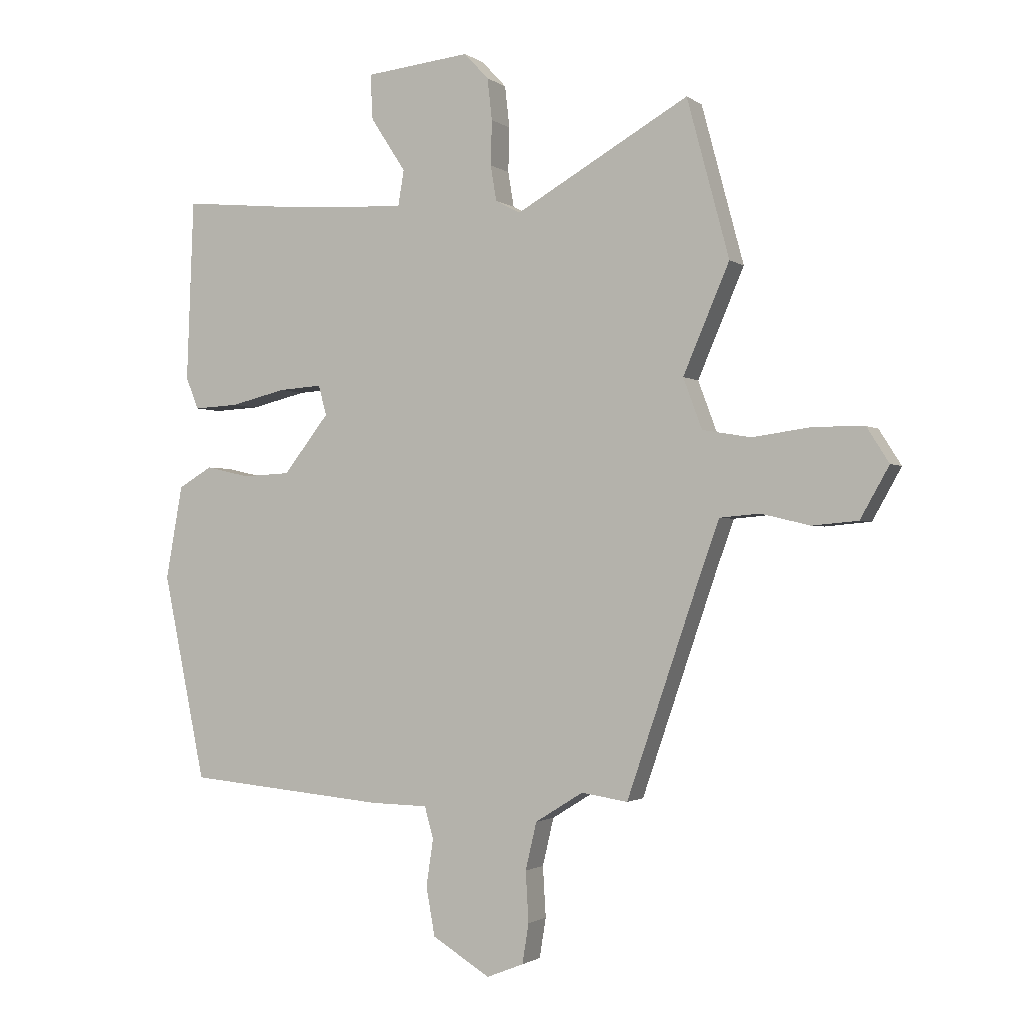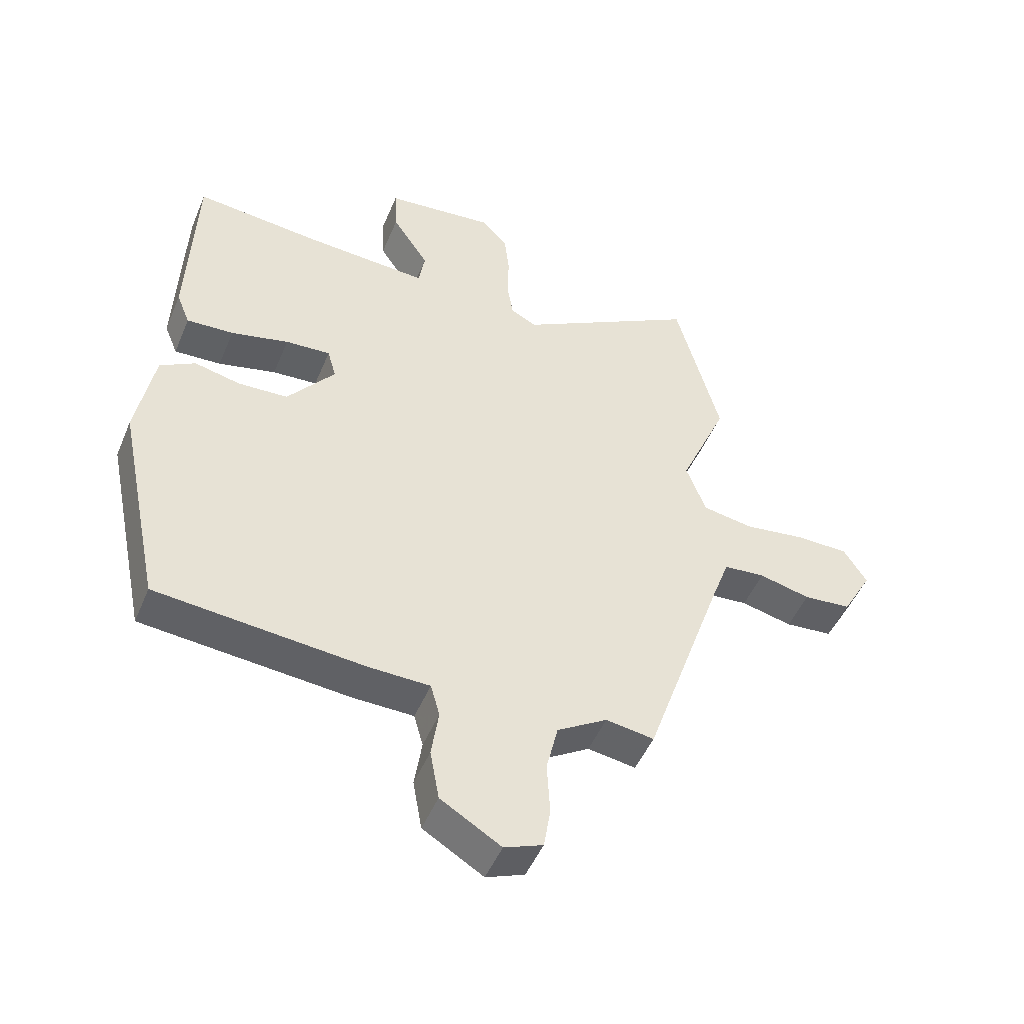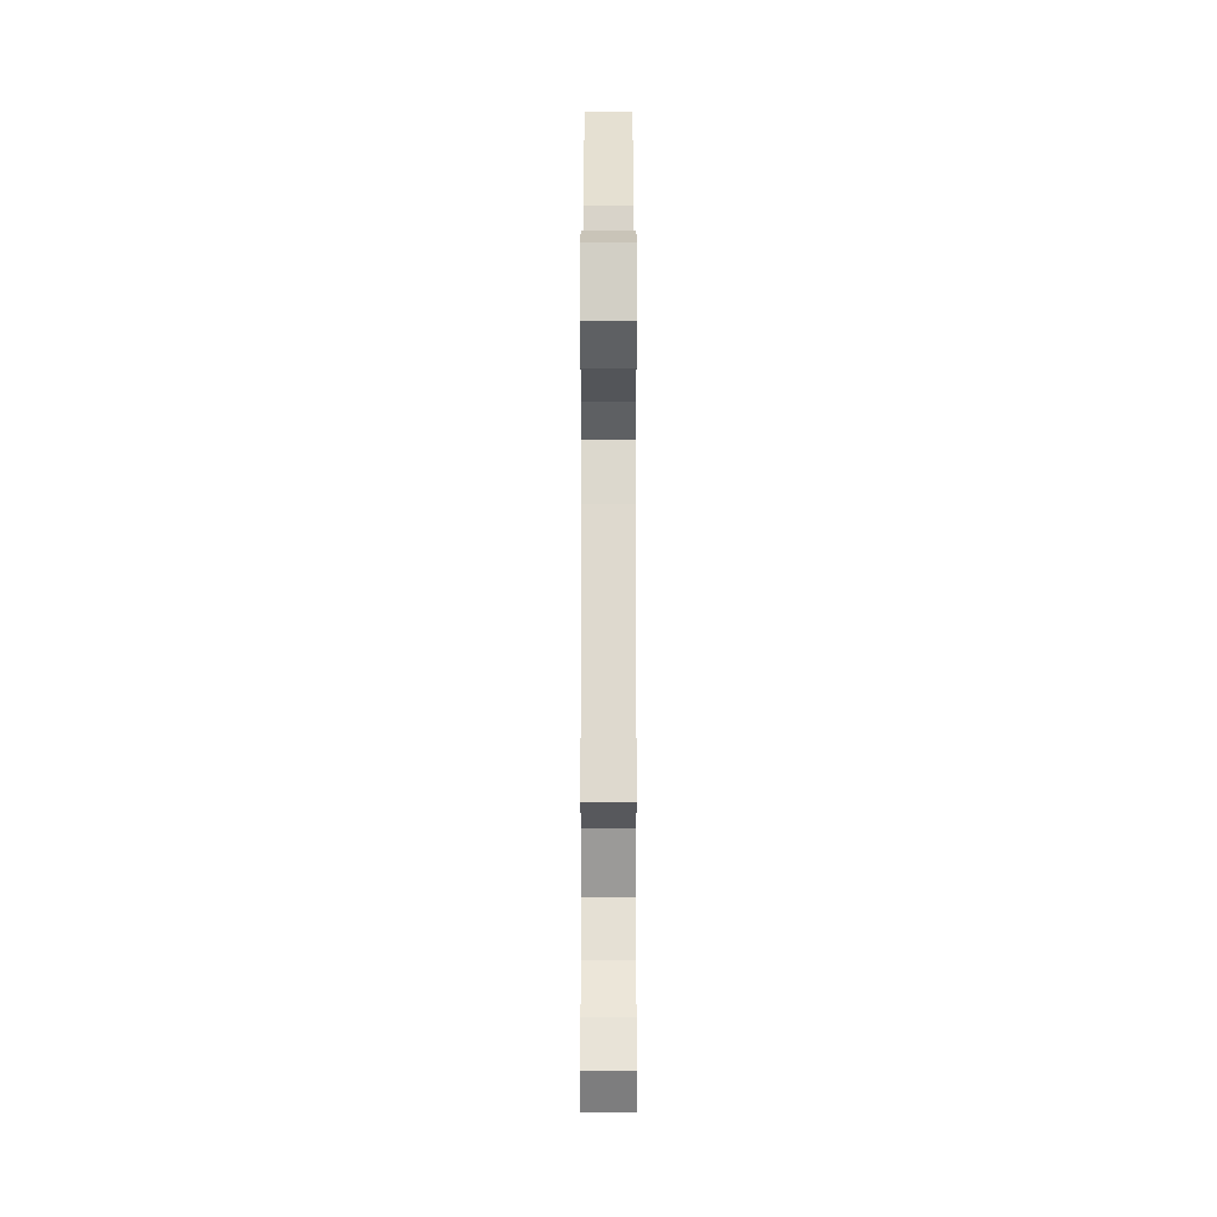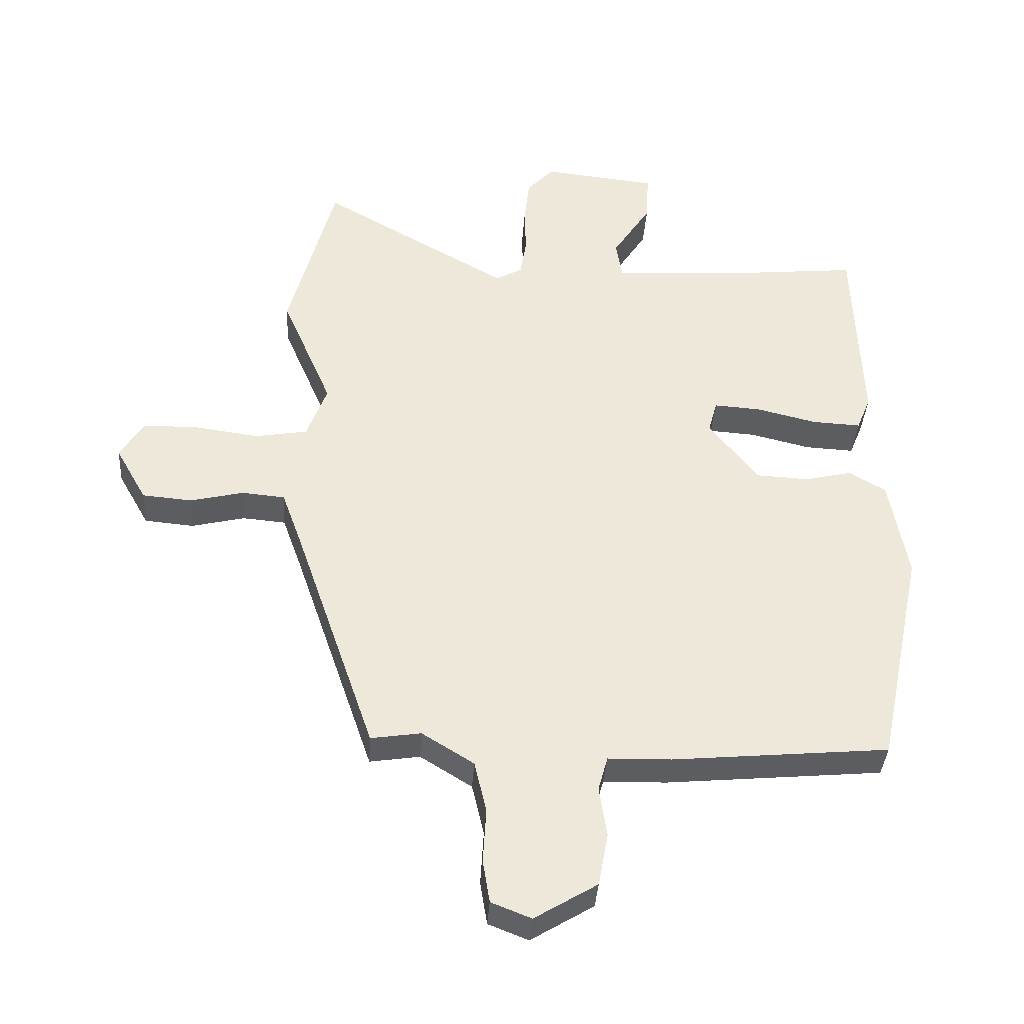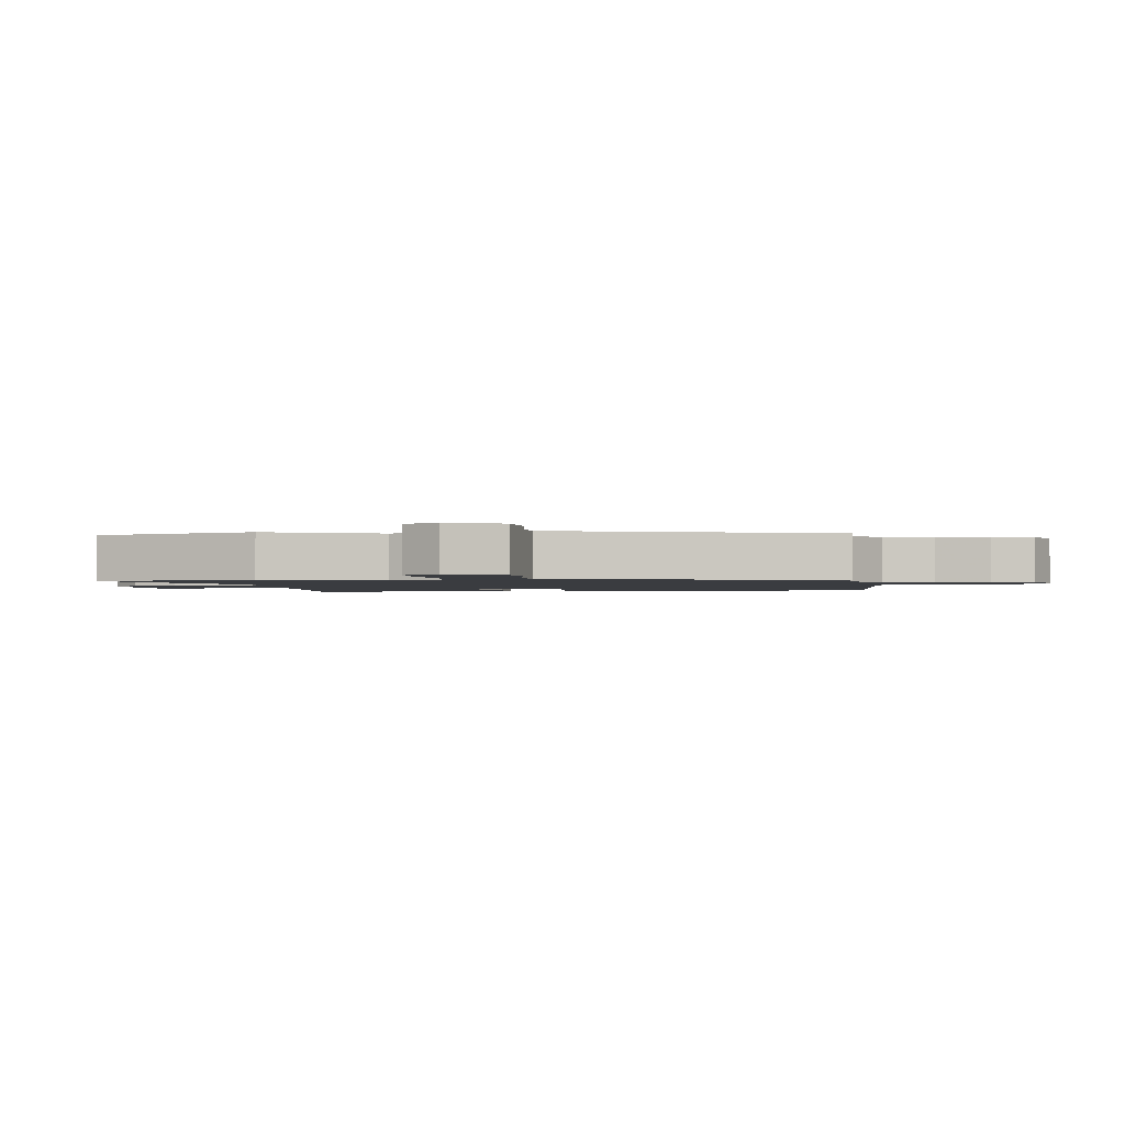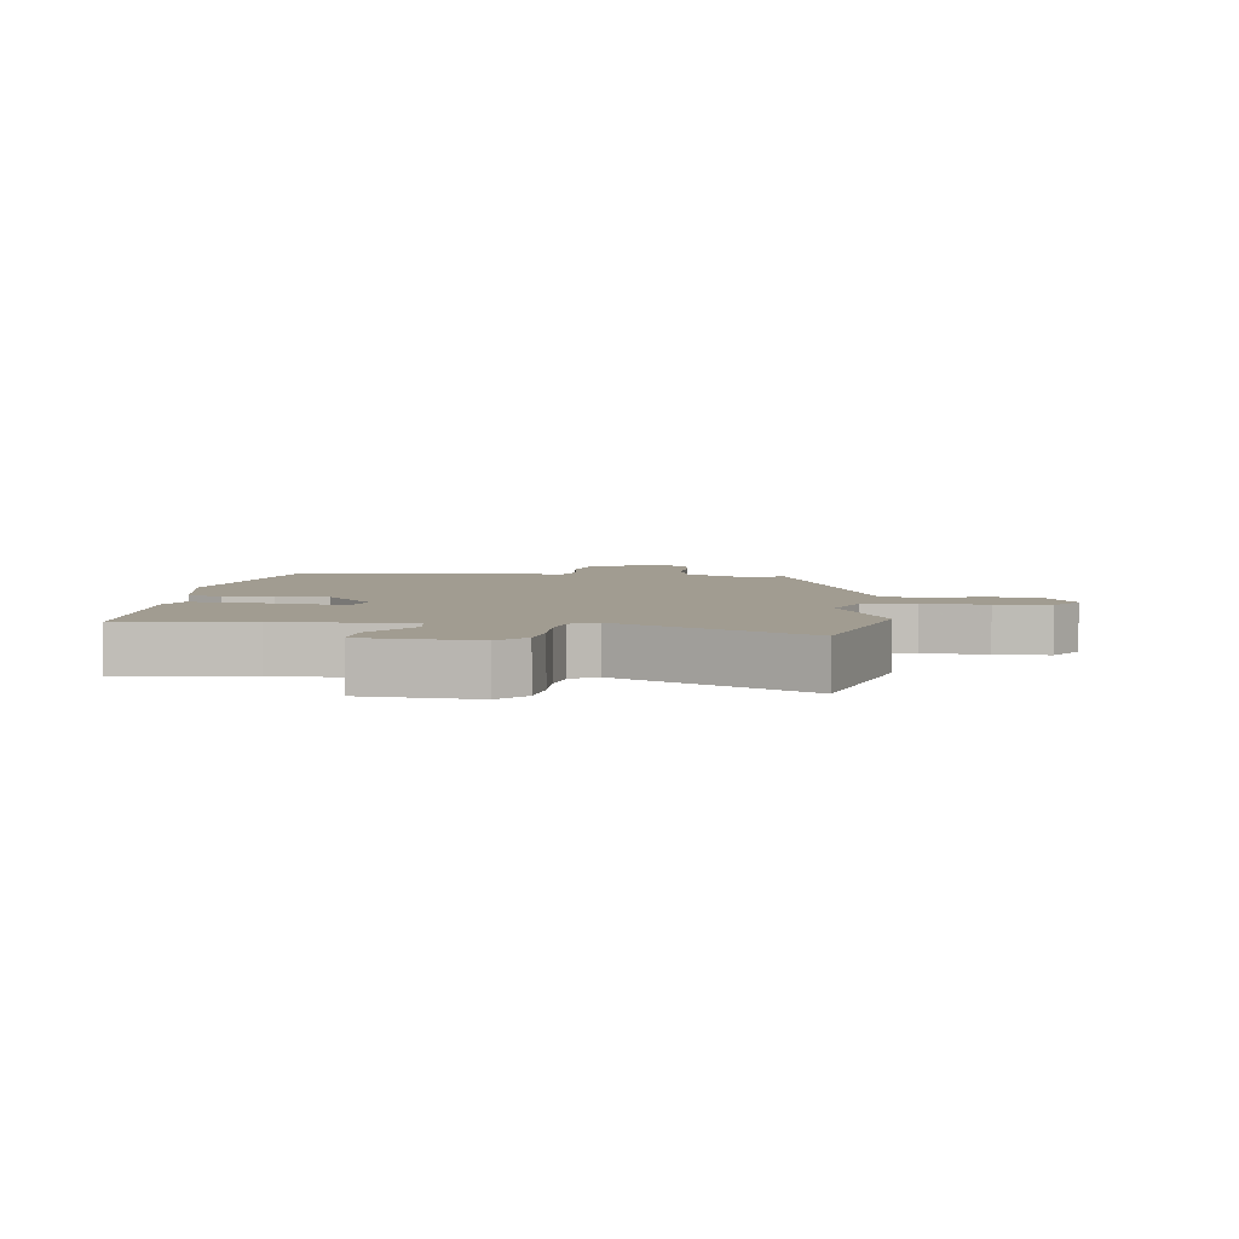
<metadata>
{"format":"obj","ext":"obj","renderer":"f3d","projection":"perspective","resolution":1024,"background":"white","views":[{"elev":-1.6,"azim":24.7,"up":"+Z"},{"elev":-48.9,"azim":-22.2,"up":"+Z"},{"elev":-37.4,"azim":90.0,"up":"+Z"},{"elev":-37.0,"azim":176.3,"up":"+Z"},{"elev":-1.7,"azim":98.8,"up":"+Y"},{"elev":4.5,"azim":6.0,"up":"+Y"}]}
</metadata>
<code>
v -0.469 0.07 0.524
v -0.265 0.07 0.504
v -0.059 0.07 0.492
v -0.049 0.07 0.553
v -0.109 0.07 0.645
v -0.113 0.07 0.722
v 0.067 0.07 0.741
v 0.109 0.07 0.696
v 0.117 0.07 0.625
v 0.115 0.07 0.549
v 0.125 0.07 0.489
v 0.167 0.07 0.466
v 0.464 0.07 0.635
v 0.536 0.07 0.366
v 0.457 0.07 0.182
v 0.489 0.07 0.096
v 0.572 0.07 0.082
v 0.673 0.07 0.096
v 0.759 0.07 0.095
v 0.797 0.07 0.035
v 0.748 0.07 -0.052
v 0.67 0.07 -0.059
v 0.586 0.07 -0.039
v 0.518 0.07 -0.045
v 0.488 0.07 -0.128
v 0.359 0.07 -0.503
v 0.28 0.07 -0.491
v 0.198 0.07 -0.542
v 0.179 0.07 -0.623
v 0.184 0.07 -0.709
v 0.173 0.07 -0.777
v 0.11 0.07 -0.802
v 0.011 0.07 -0.742
v -0.004 0.07 -0.659
v 0.008 0.07 -0.579
v -0.007 0.07 -0.525
v -0.106 0.07 -0.523
v -0.448 0.07 -0.492
v -0.521 0.07 -0.14
v -0.492 0.07 0.02
v -0.434 0.07 0.054
v -0.359 0.07 0.037
v -0.277 0.07 0.041
v -0.199 0.07 0.14
v -0.213 0.07 0.191
v -0.287 0.07 0.186
v -0.382 0.07 0.163
v -0.459 0.07 0.159
v -0.481 0.07 0.213
v -0.469 0 0.524
v -0.265 0 0.504
v -0.059 0 0.492
v -0.049 0 0.553
v -0.109 0 0.645
v -0.113 0 0.722
v 0.067 0 0.741
v 0.109 0 0.696
v 0.117 0 0.625
v 0.115 0 0.549
v 0.125 0 0.489
v 0.167 0 0.466
v 0.464 0 0.635
v 0.536 0 0.366
v 0.457 0 0.182
v 0.489 0 0.096
v 0.572 0 0.082
v 0.673 0 0.096
v 0.759 0 0.095
v 0.797 0 0.035
v 0.748 0 -0.052
v 0.67 0 -0.059
v 0.586 0 -0.039
v 0.518 0 -0.045
v 0.488 0 -0.128
v 0.359 0 -0.503
v 0.28 0 -0.491
v 0.198 0 -0.542
v 0.179 0 -0.623
v 0.184 0 -0.709
v 0.173 0 -0.777
v 0.11 0 -0.802
v 0.011 0 -0.742
v -0.004 0 -0.659
v 0.008 0 -0.579
v -0.007 0 -0.525
v -0.106 0 -0.523
v -0.448 0 -0.492
v -0.521 0 -0.14
v -0.492 0 0.02
v -0.434 0 0.054
v -0.359 0 0.037
v -0.277 0 0.041
v -0.199 0 0.14
v -0.213 0 0.191
v -0.287 0 0.186
v -0.382 0 0.163
v -0.459 0 0.159
v -0.481 0 0.213
f 46 47 48 49
f 45 46 49 1
f 39 40 41 42
f 39 42 43
f 36 37 38 39
f 36 39 43
f 32 33 34 35
f 32 35 36
f 29 30 31 32
f 28 29 32 36
f 27 28 36 43
f 25 26 27 43
f 20 21 22 23
f 20 23 24
f 17 18 19 20
f 16 17 20 24
f 15 16 24 25
f 12 13 14 15
f 11 12 15 25
f 7 8 9 10
f 7 10 11
f 4 5 6 7
f 3 4 7 11
f 45 1 2
f 44 45 2 3
f 25 43 44
f 3 11 25 44
f 98 97 96 95
f 50 98 95 94
f 91 90 89 88
f 92 91 88
f 88 87 86 85
f 92 88 85
f 84 83 82 81
f 85 84 81
f 81 80 79 78
f 85 81 78 77
f 92 85 77 76
f 92 76 75 74
f 72 71 70 69
f 73 72 69
f 69 68 67 66
f 73 69 66 65
f 74 73 65 64
f 64 63 62 61
f 74 64 61 60
f 59 58 57 56
f 60 59 56
f 56 55 54 53
f 60 56 53 52
f 51 50 94
f 52 51 94 93
f 93 92 74
f 93 74 60 52
f 1 50 51 2
f 2 51 52 3
f 3 52 53 4
f 4 53 54 5
f 5 54 55 6
f 6 55 56 7
f 7 56 57 8
f 8 57 58 9
f 9 58 59 10
f 10 59 60 11
f 11 60 61 12
f 12 61 62 13
f 13 62 63 14
f 14 63 64 15
f 15 64 65 16
f 16 65 66 17
f 17 66 67 18
f 18 67 68 19
f 19 68 69 20
f 20 69 70 21
f 21 70 71 22
f 22 71 72 23
f 23 72 73 24
f 24 73 74 25
f 25 74 75 26
f 26 75 76 27
f 27 76 77 28
f 28 77 78 29
f 29 78 79 30
f 30 79 80 31
f 31 80 81 32
f 32 81 82 33
f 33 82 83 34
f 34 83 84 35
f 35 84 85 36
f 36 85 86 37
f 37 86 87 38
f 38 87 88 39
f 39 88 89 40
f 40 89 90 41
f 41 90 91 42
f 42 91 92 43
f 43 92 93 44
f 44 93 94 45
f 45 94 95 46
f 46 95 96 47
f 47 96 97 48
f 48 97 98 49
f 49 98 50 1

</code>
